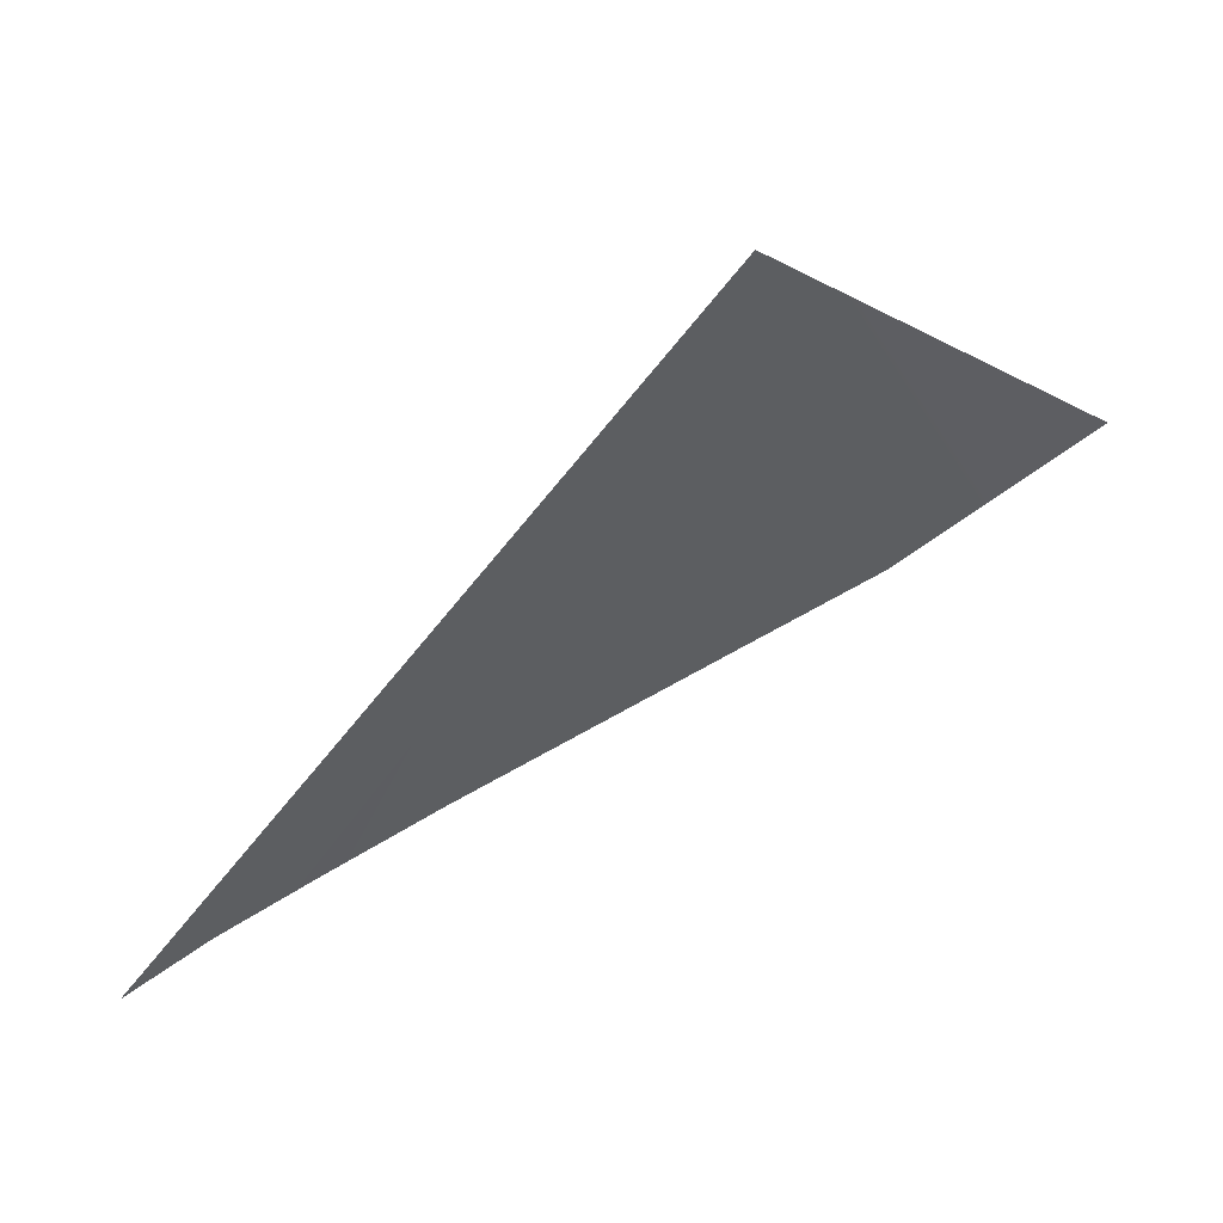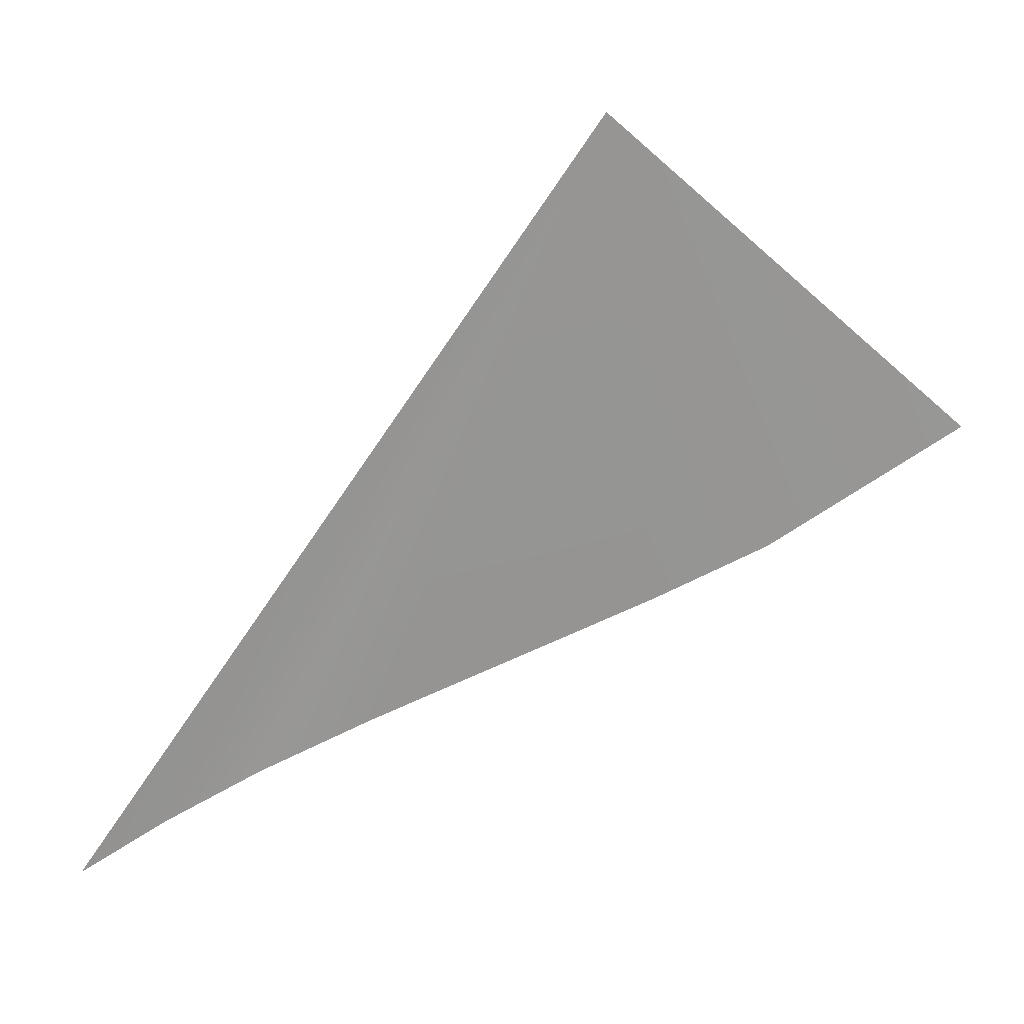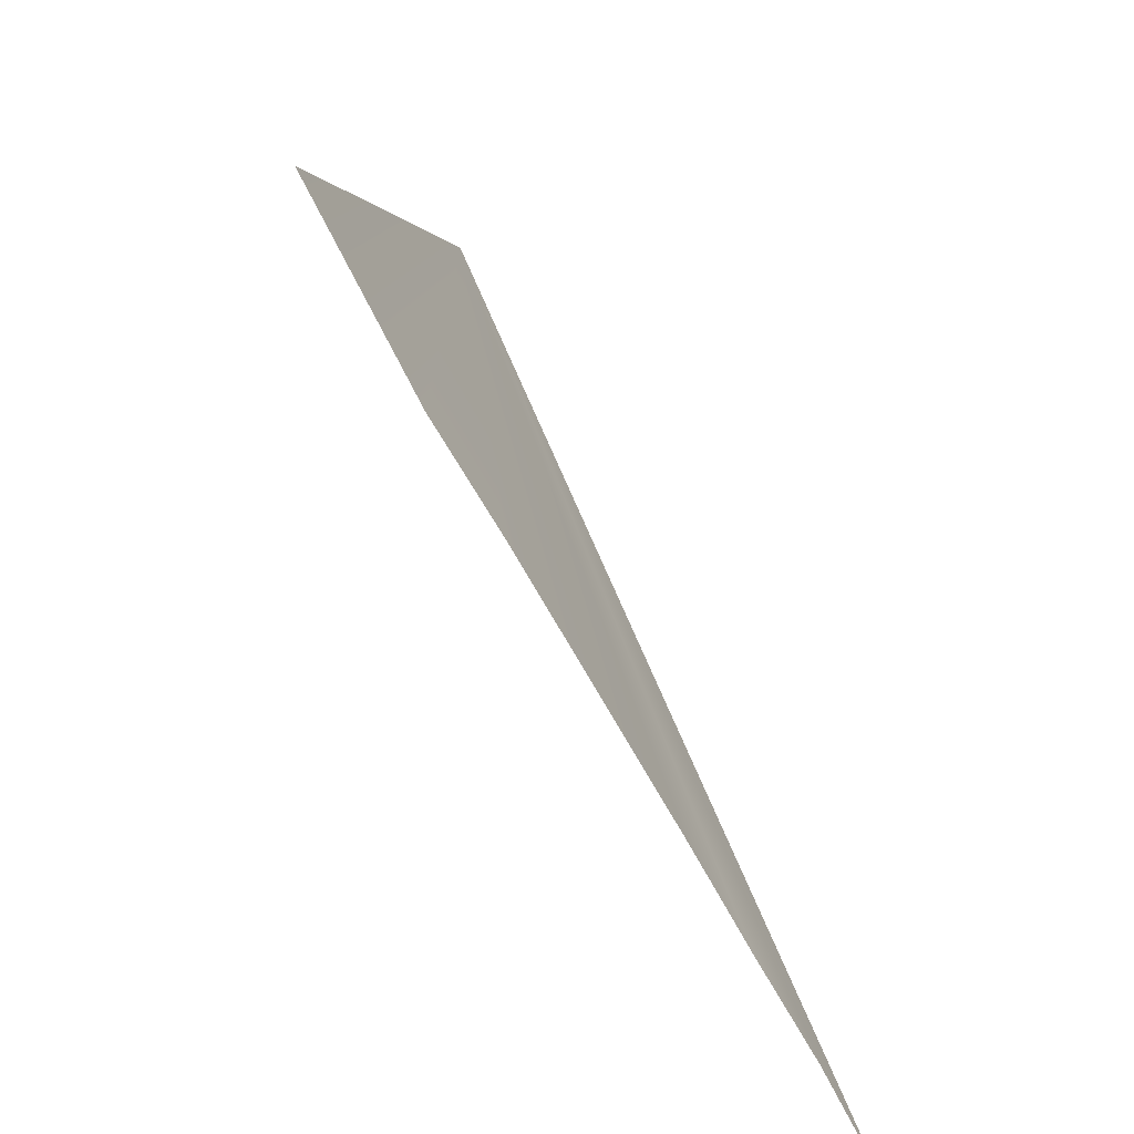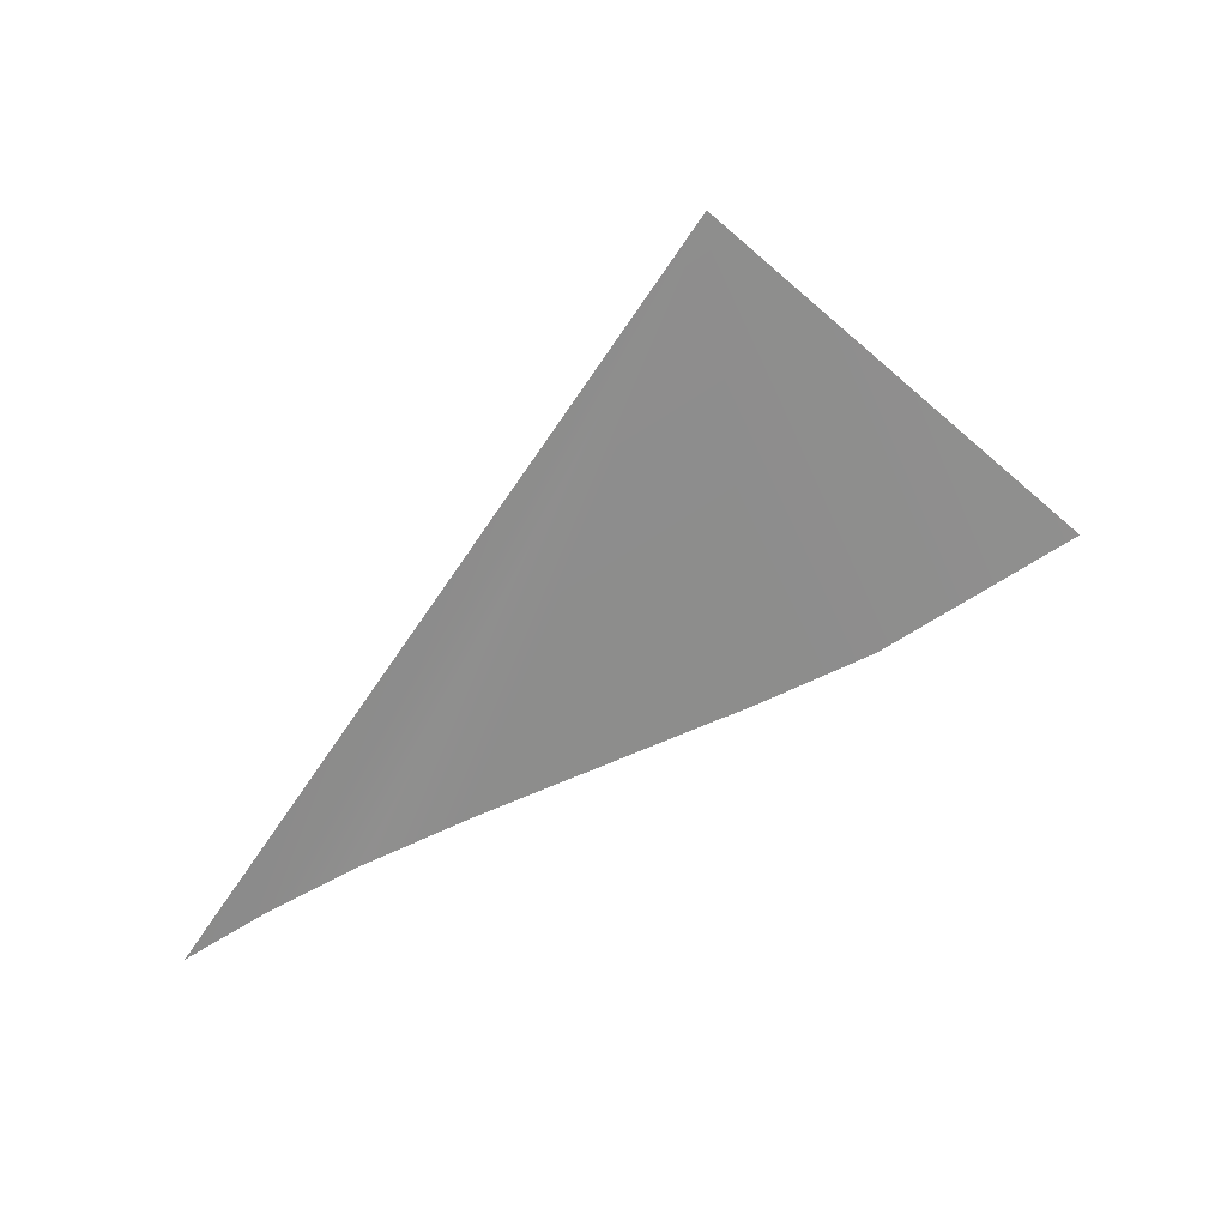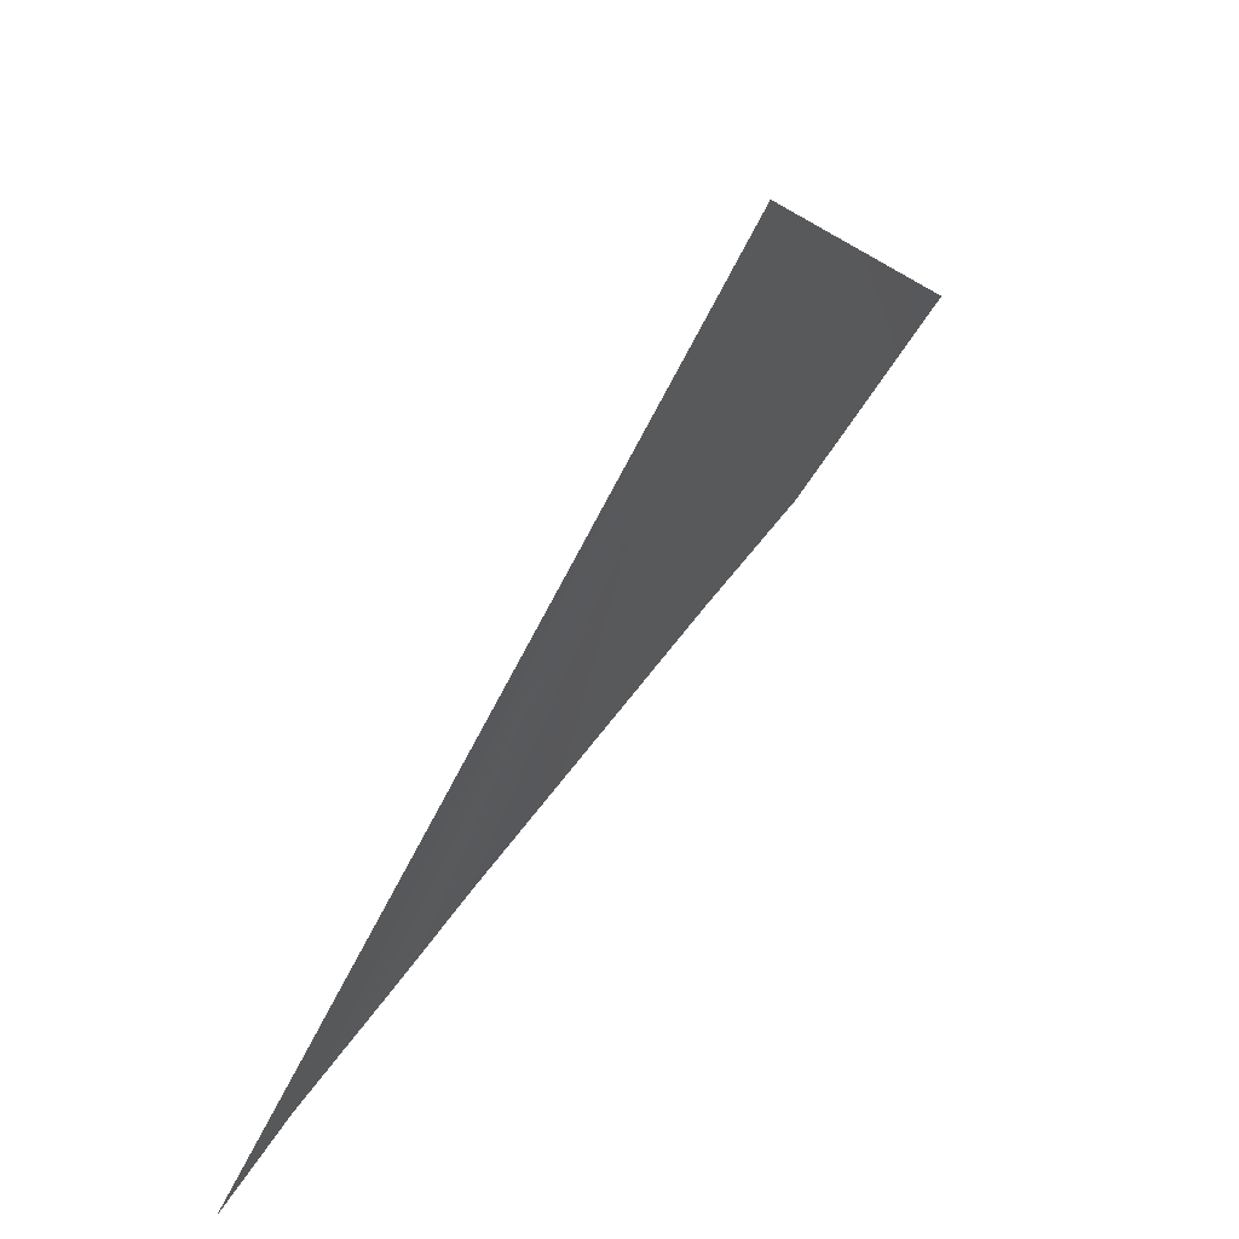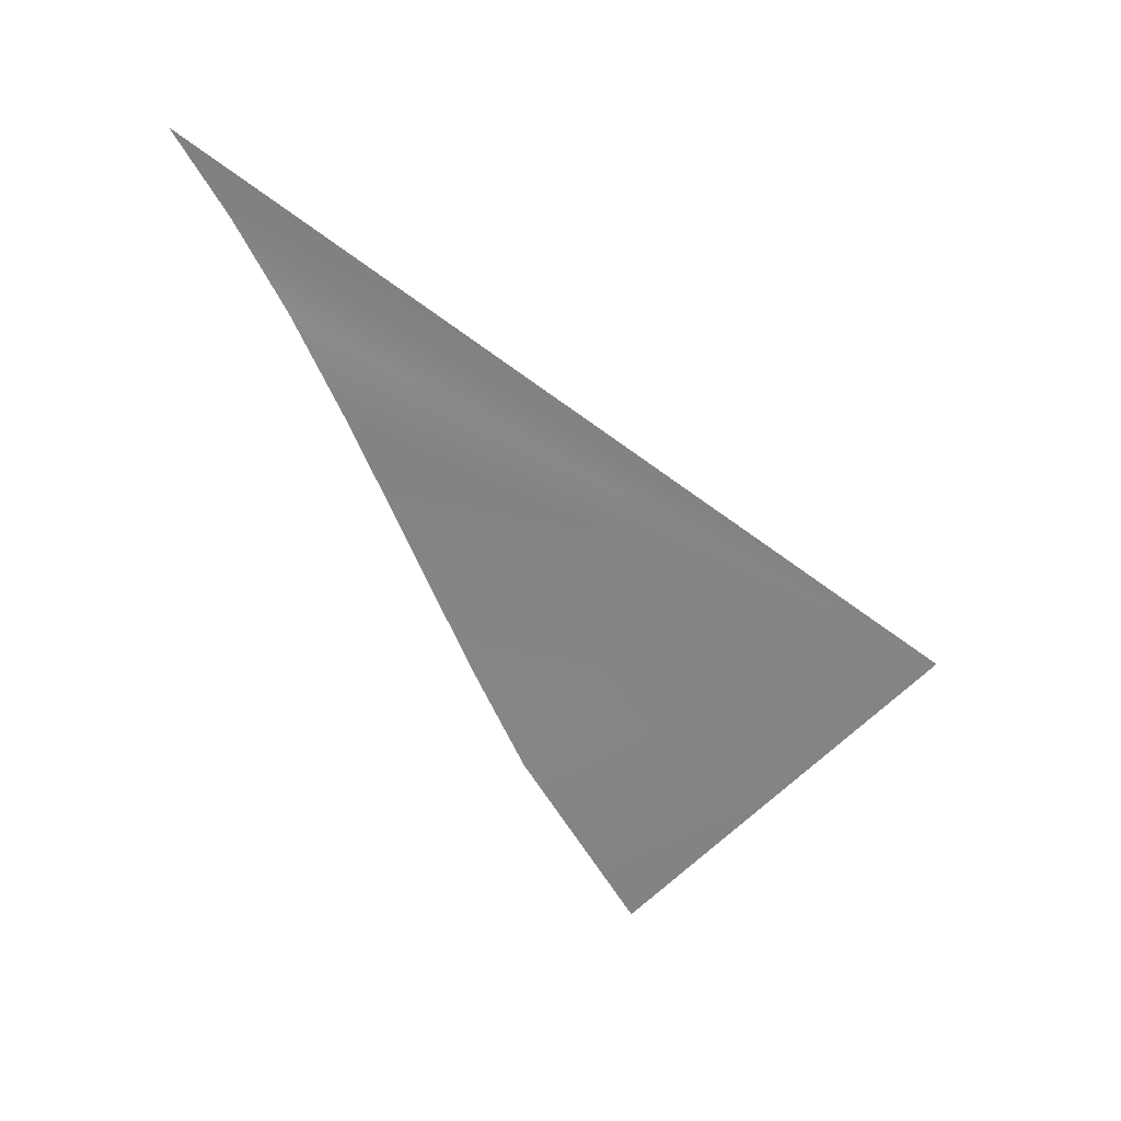
<metadata>
{"format":"obj","ext":"obj","renderer":"f3d","projection":"perspective","resolution":1024,"background":"white","views":[{"elev":42.7,"azim":159.0,"up":"+Y"},{"elev":12.1,"azim":175.9,"up":"+Y"},{"elev":-42.7,"azim":-62.3,"up":"+Y"},{"elev":-75.4,"azim":179.8,"up":"+Z"},{"elev":41.4,"azim":128.2,"up":"+Y"},{"elev":-63.6,"azim":89.8,"up":"+Z"}]}
</metadata>
<code>
o #ID850
v -0.2419 0.3684 0.5034
v -0.2421 0.368 0.5035
v -0.2423 0.3681 0.5035
v -0.242 0.3679 0.5035
v -0.2417 0.3678 0.5036
v -0.2416 0.3677 0.5036
v -0.2415 0.3677 0.5036
v -0.2414 0.3676 0.5036
f 1 2 3
f 3 2 1
f 1 4 2
f 2 4 1
f 1 5 4
f 4 5 1
f 1 6 5
f 5 6 1
f 1 7 6
f 6 7 1
f 1 8 7
f 7 8 1

</code>
